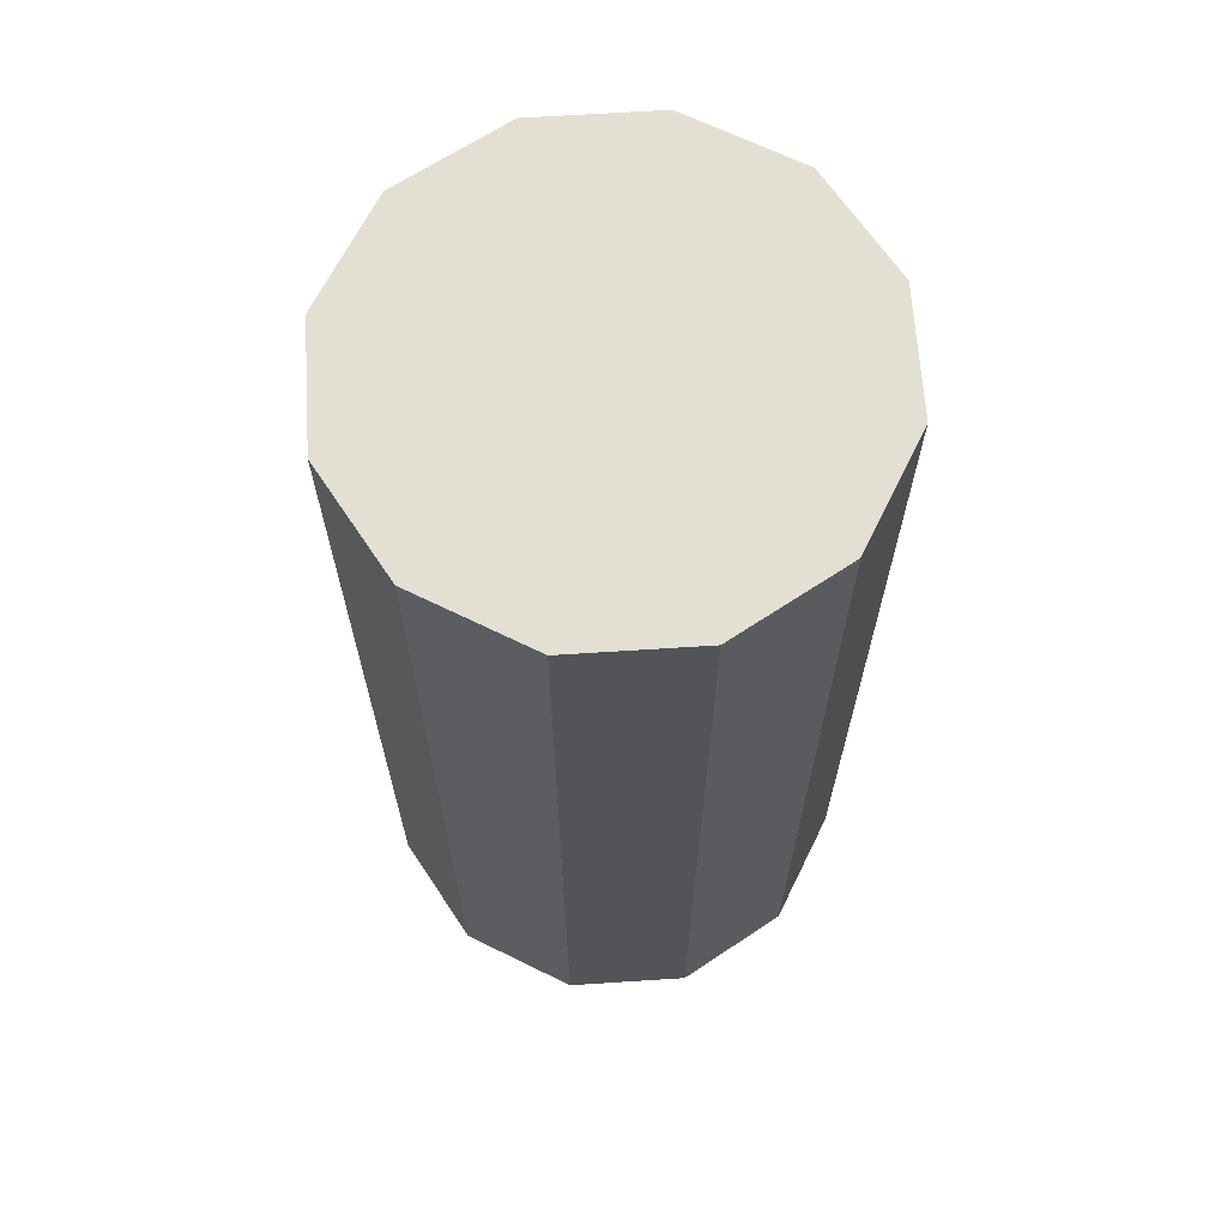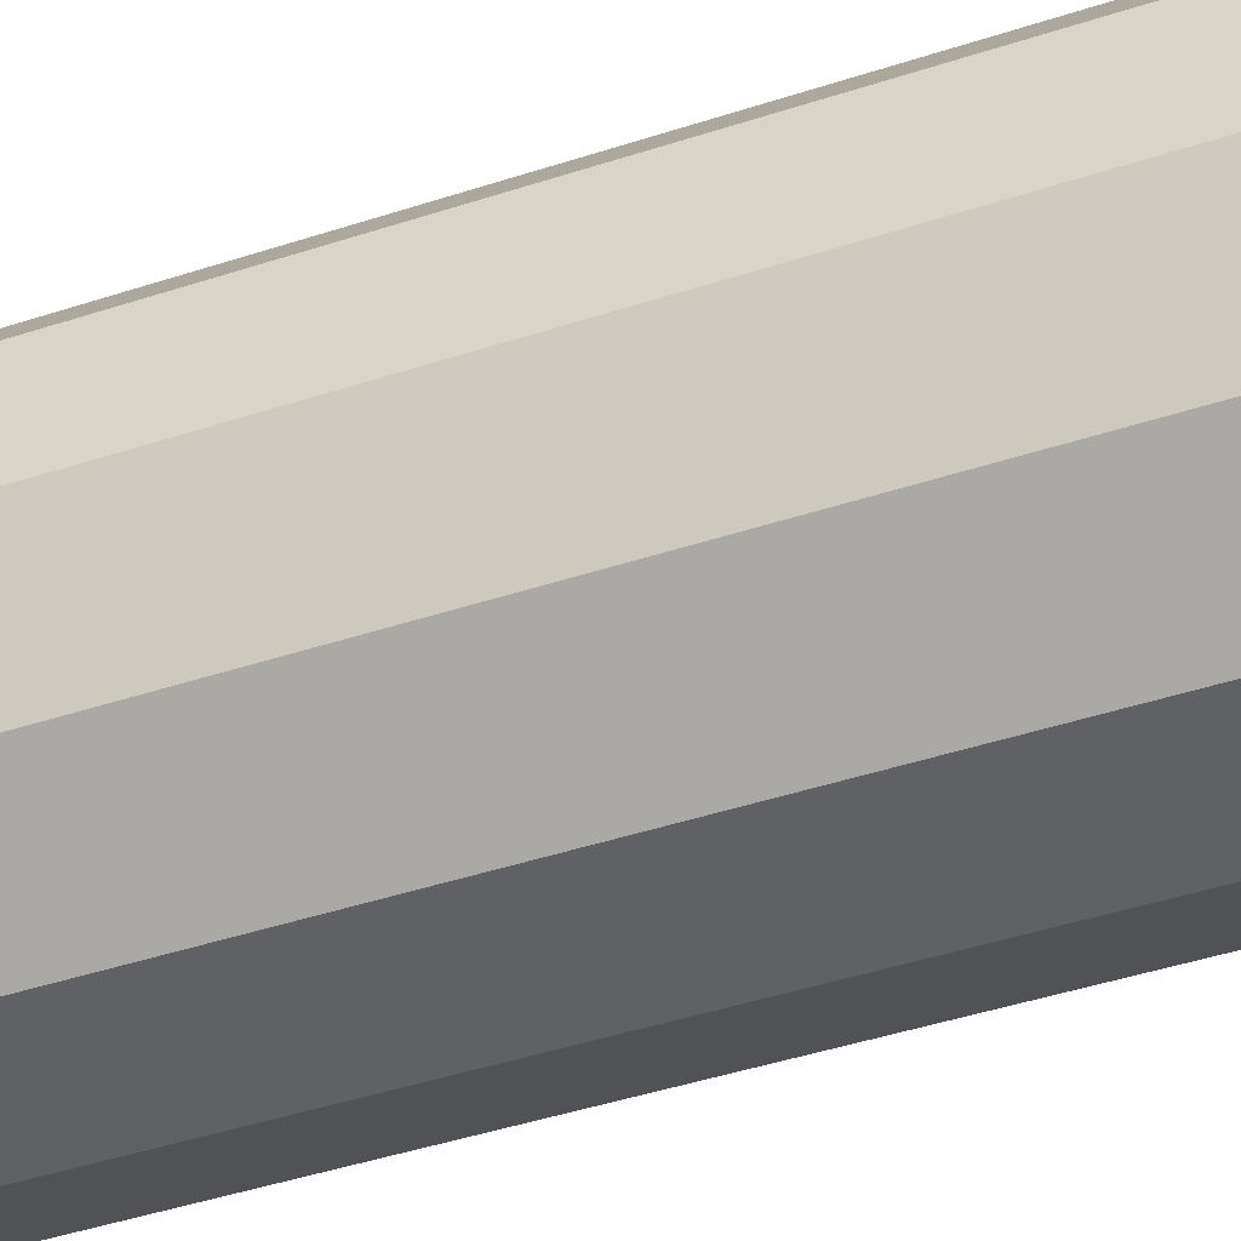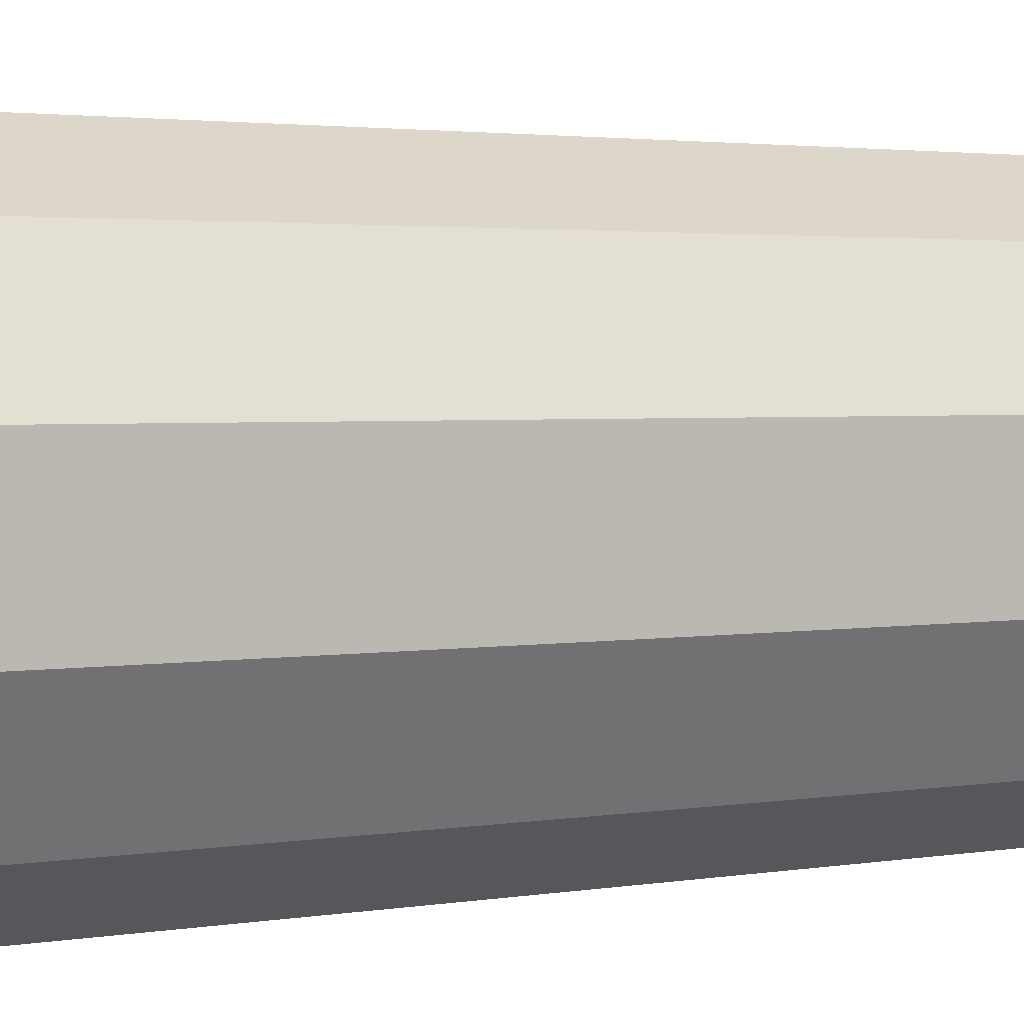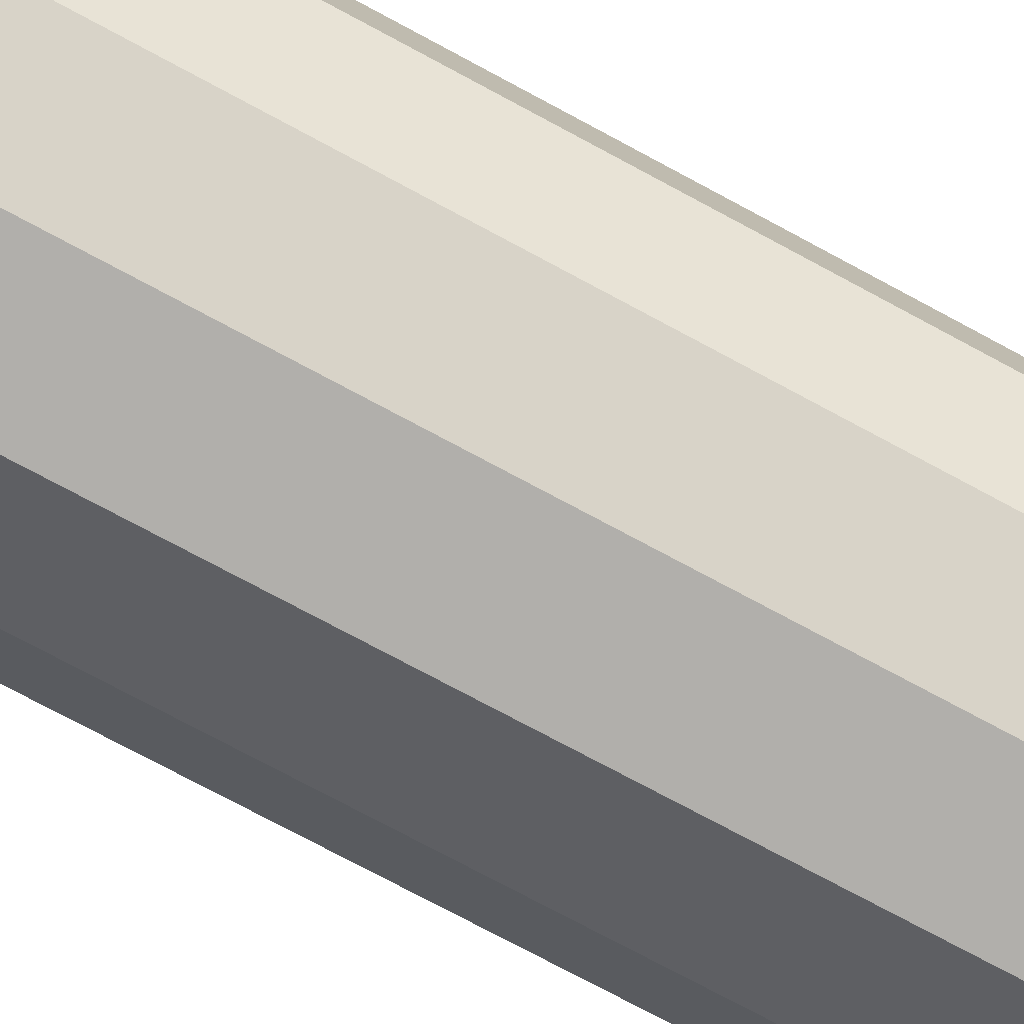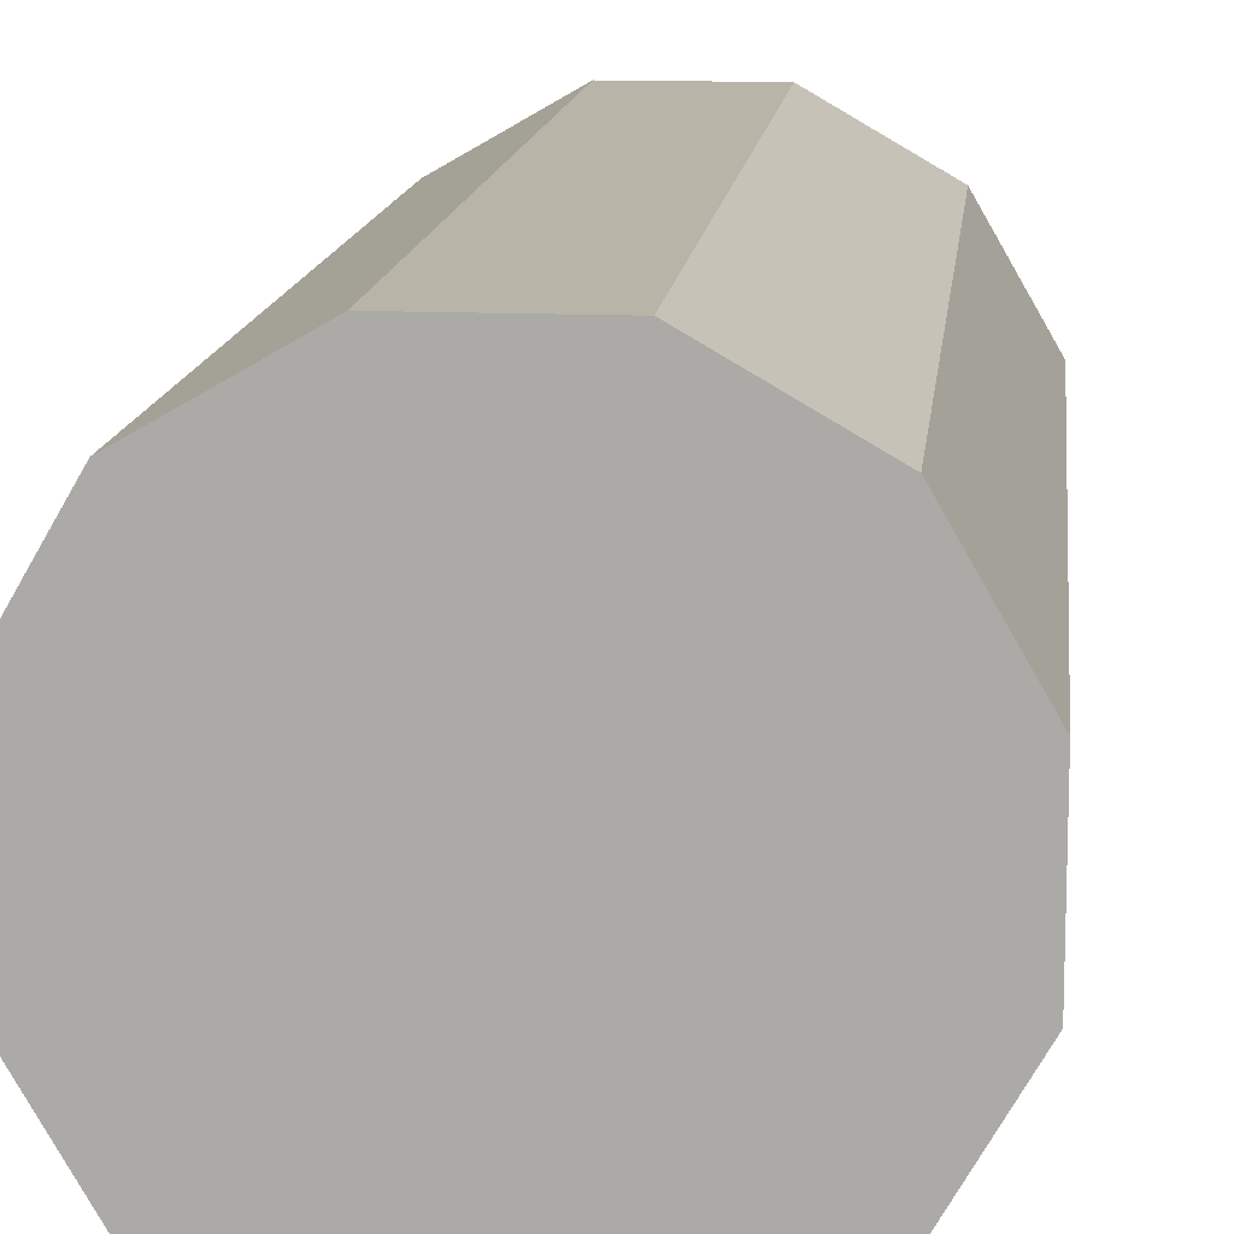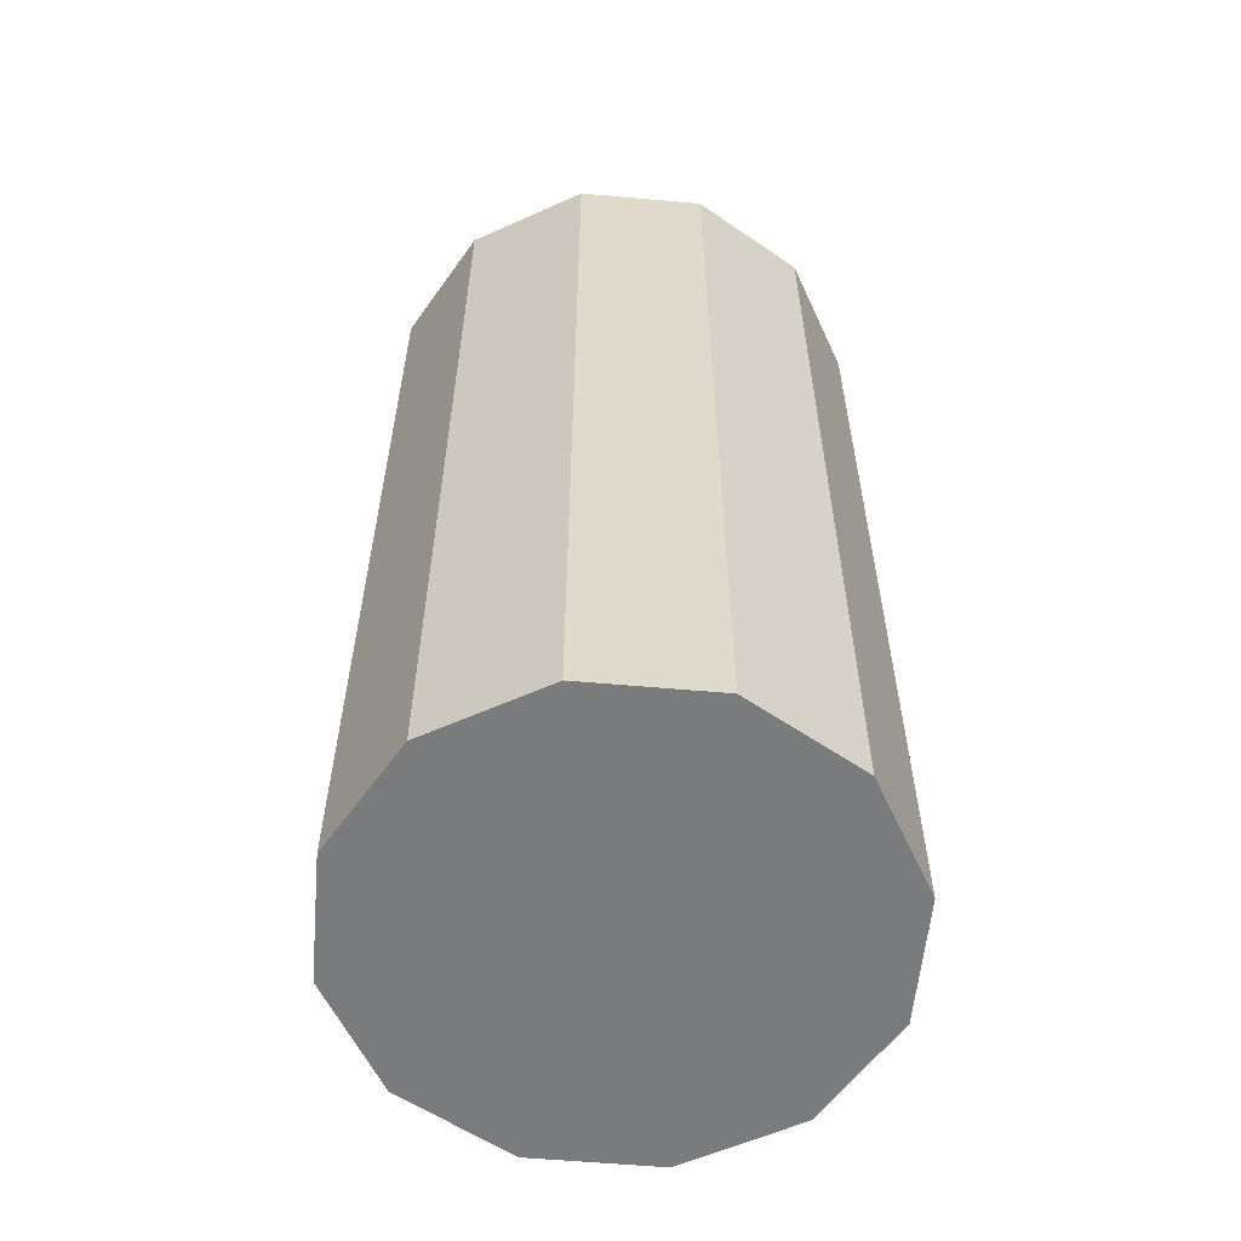
<metadata>
{"format":"obj","ext":"obj","renderer":"f3d","projection":"perspective","resolution":1024,"background":"white","views":[{"elev":66.4,"azim":-3.7,"up":"+Y"},{"elev":-49.3,"azim":109.5,"up":"+Z"},{"elev":2.4,"azim":-122.4,"up":"+Z"},{"elev":-78.1,"azim":62.0,"up":"+Z"},{"elev":13.0,"azim":-174.2,"up":"+Z"},{"elev":-58.3,"azim":54.8,"up":"+Y"}]}
</metadata>
<code>
o cylinder
v 0 0 0
v 0 2 0
v 0.134 0 0.5
v 0.134 2 0.5
v 0.366 0 0.366
v 0.366 2 0.366
v 0.5 0 0.134
v 0.5 2 0.134
v 0.5 0 -0.134
v 0.5 2 -0.134
v 0.366 0 -0.366
v 0.366 2 -0.366
v 0.134 0 -0.5
v 0.134 2 -0.5
v -0.134 0 -0.5
v -0.134 2 -0.5
v -0.366 0 -0.366
v -0.366 2 -0.366
v -0.5 0 -0.134
v -0.5 2 -0.134
v -0.5 0 0.134
v -0.5 2 0.134
v -0.366 0 0.366
v -0.366 2 0.366
v -0.134 0 0.5
v -0.134 2 0.5
f 5 3 1
f 3 5 6 4
f 4 6 2
f 7 5 1
f 5 7 8 6
f 6 8 2
f 9 7 1
f 7 9 10 8
f 8 10 2
f 11 9 1
f 9 11 12 10
f 10 12 2
f 13 11 1
f 11 13 14 12
f 12 14 2
f 15 13 1
f 13 15 16 14
f 14 16 2
f 17 15 1
f 15 17 18 16
f 16 18 2
f 19 17 1
f 17 19 20 18
f 18 20 2
f 21 19 1
f 19 21 22 20
f 20 22 2
f 23 21 1
f 21 23 24 22
f 22 24 2
f 25 23 1
f 23 25 26 24
f 24 26 2
f 3 25 1
f 25 3 4 26
f 26 4 2

</code>
